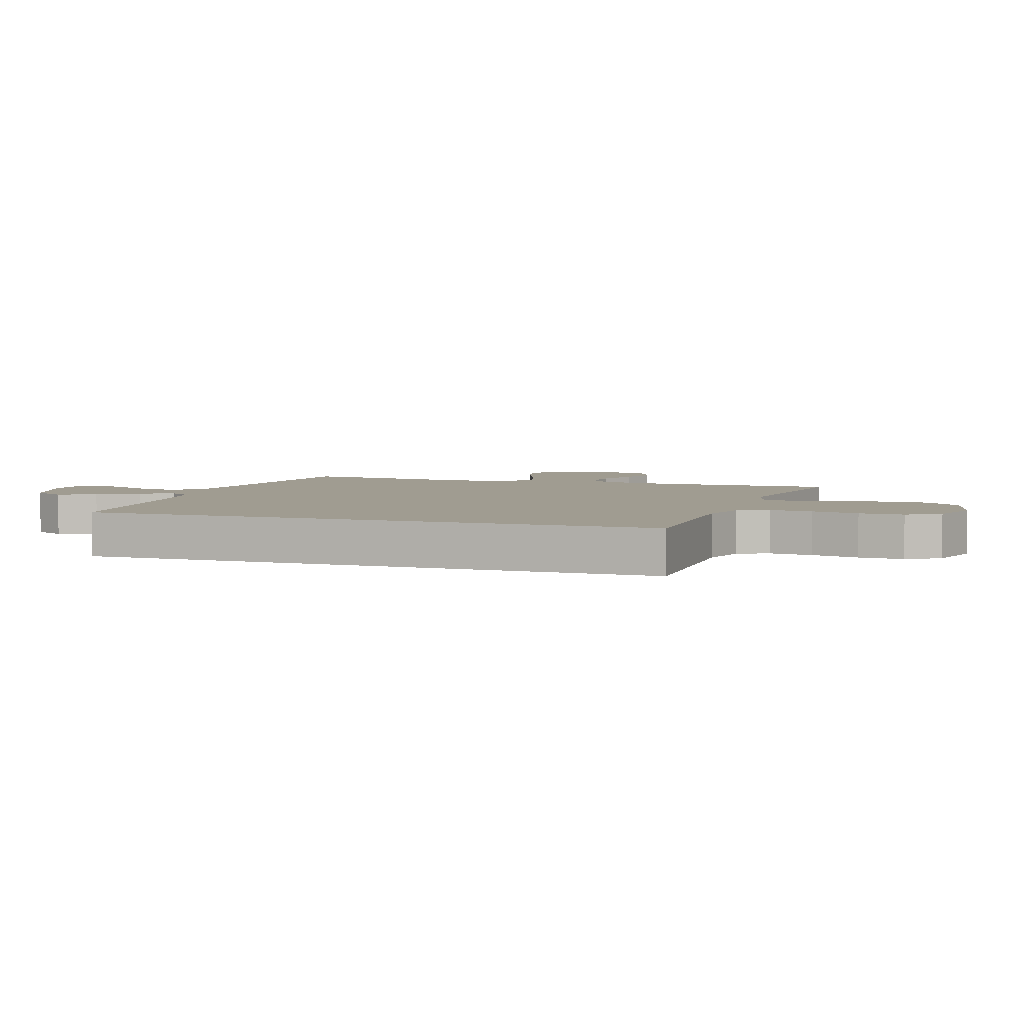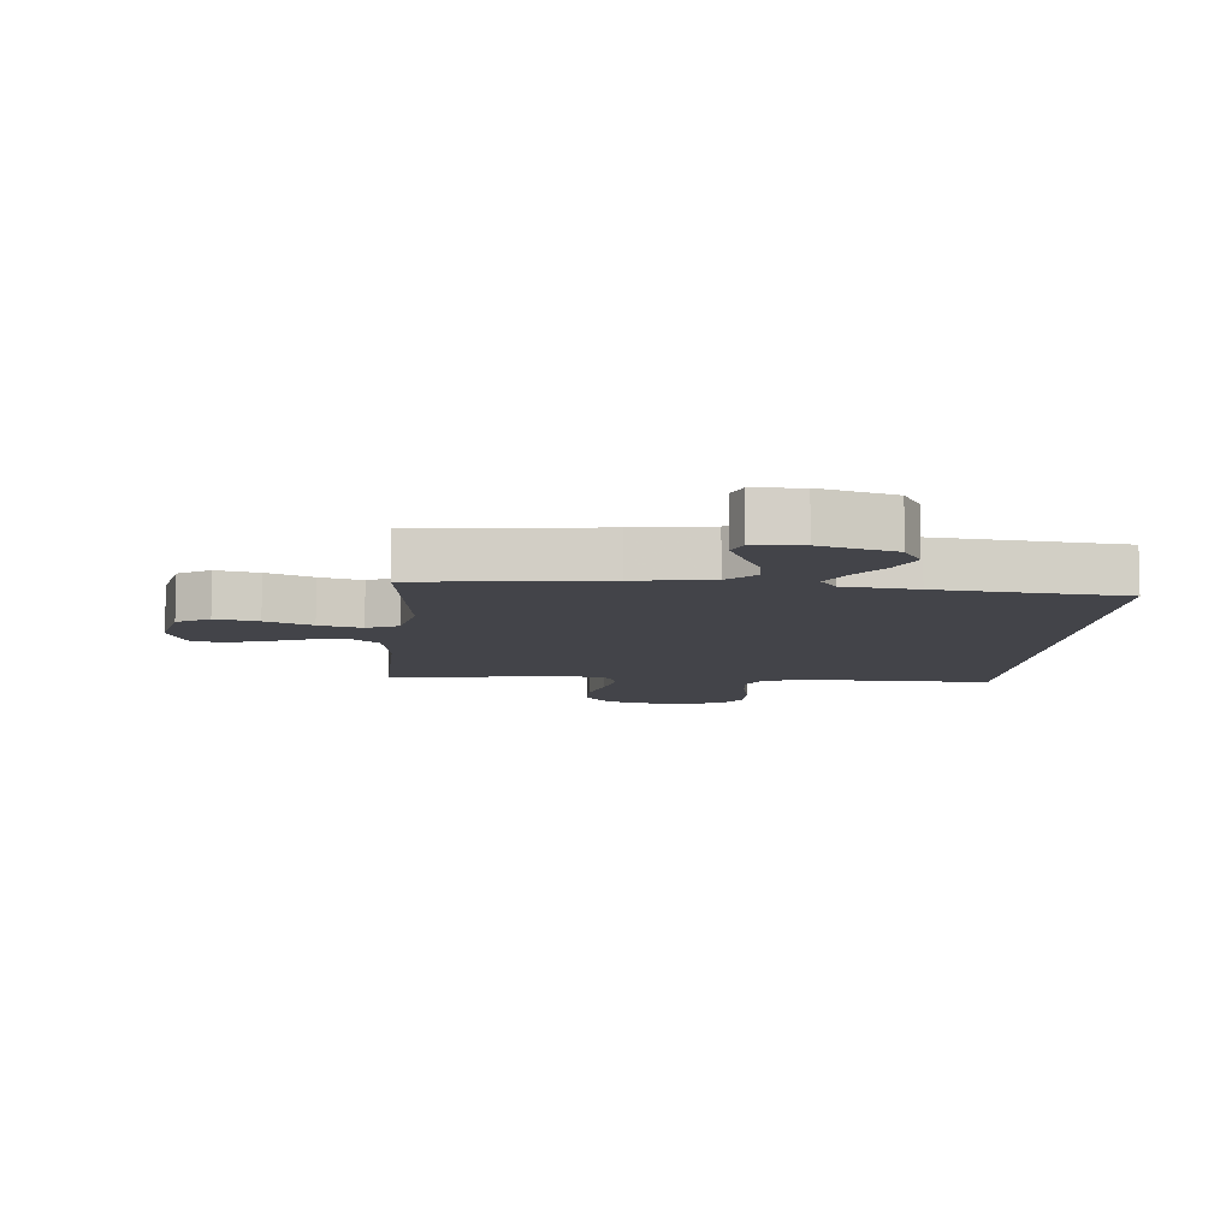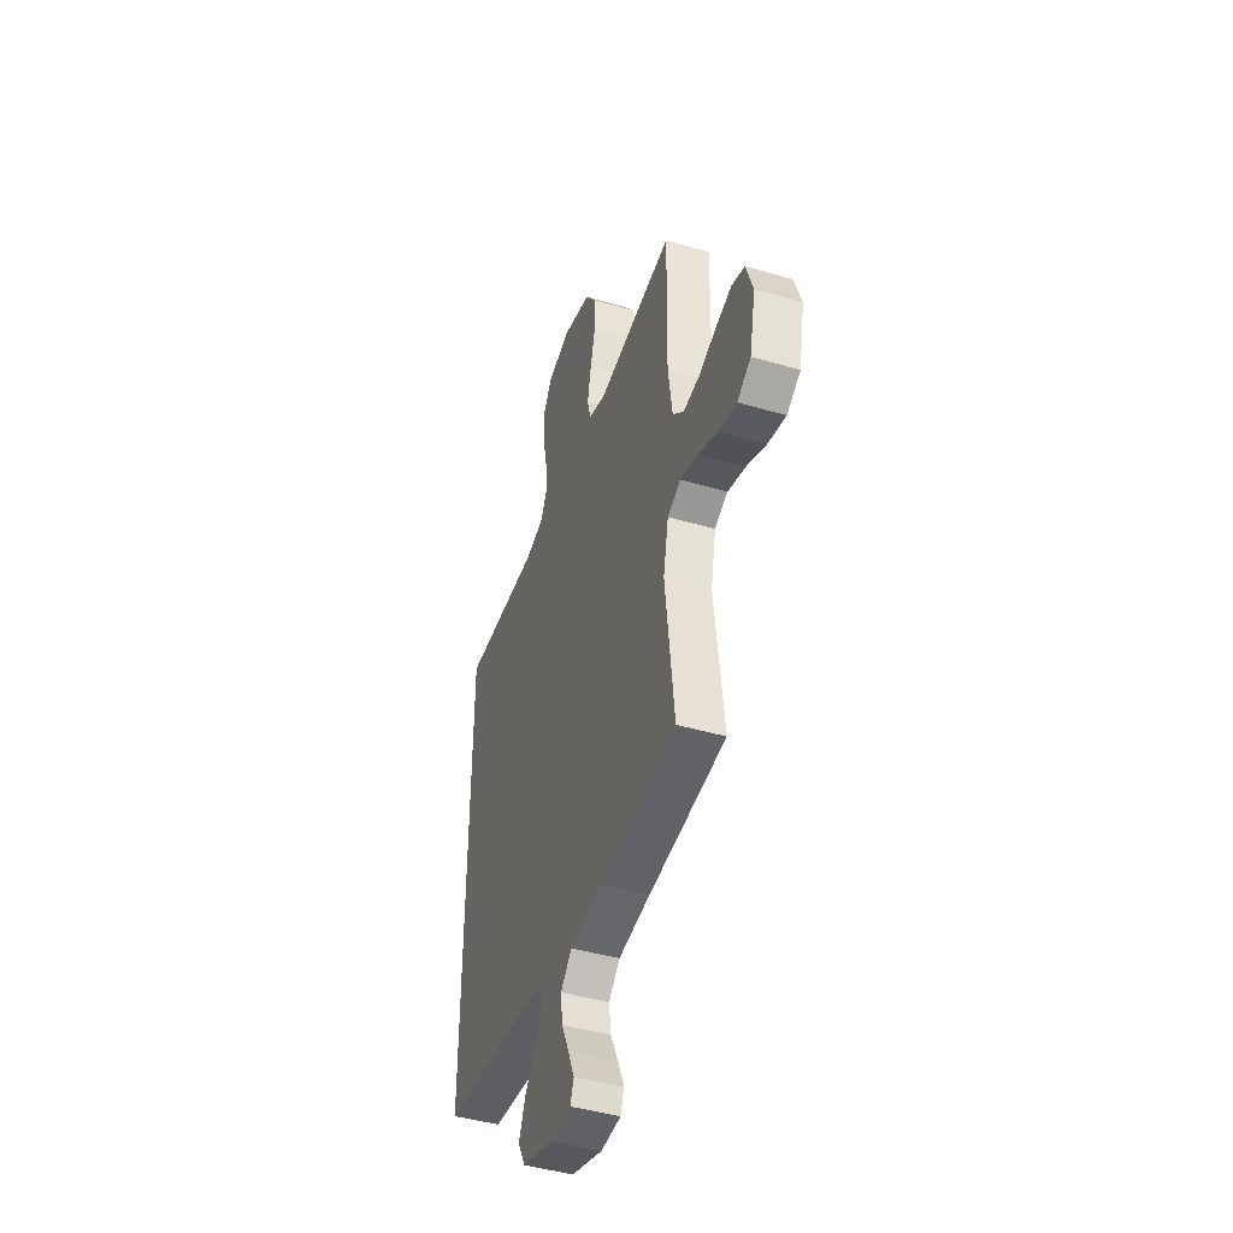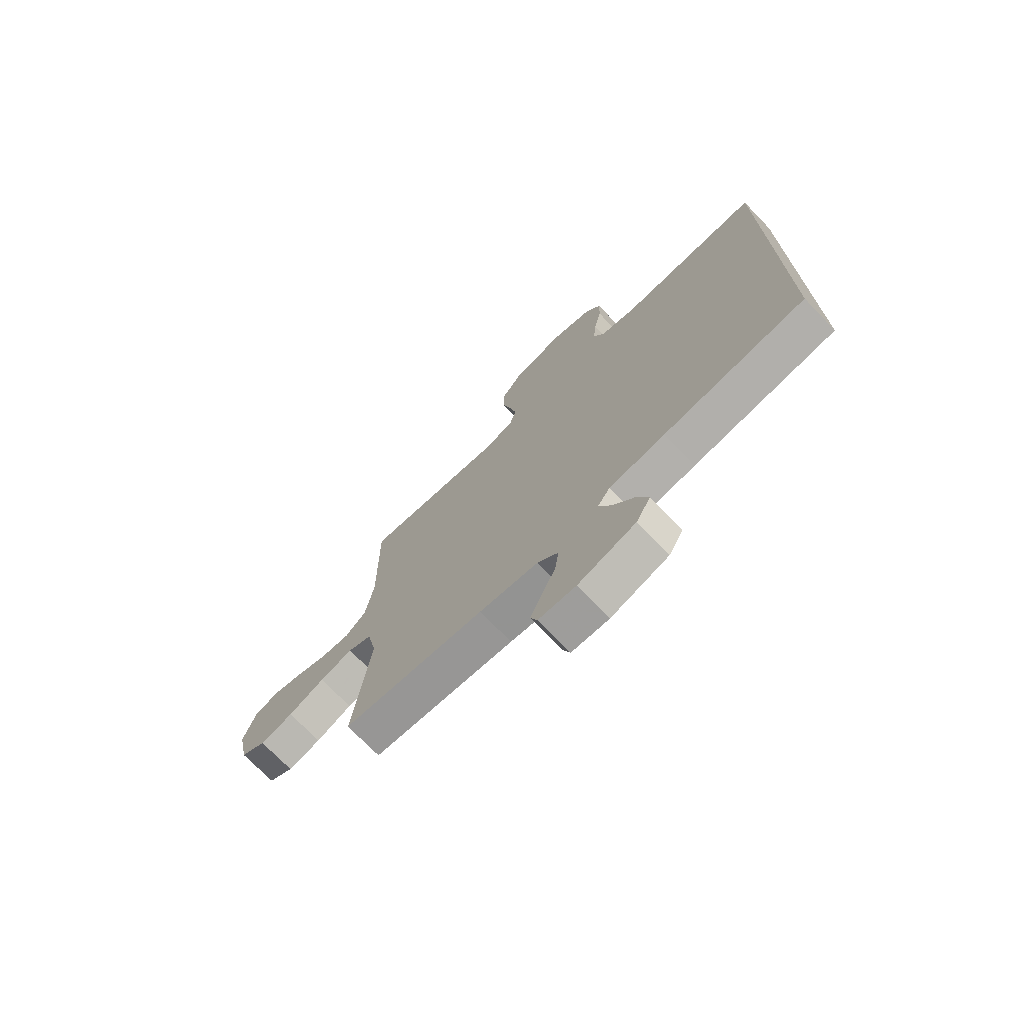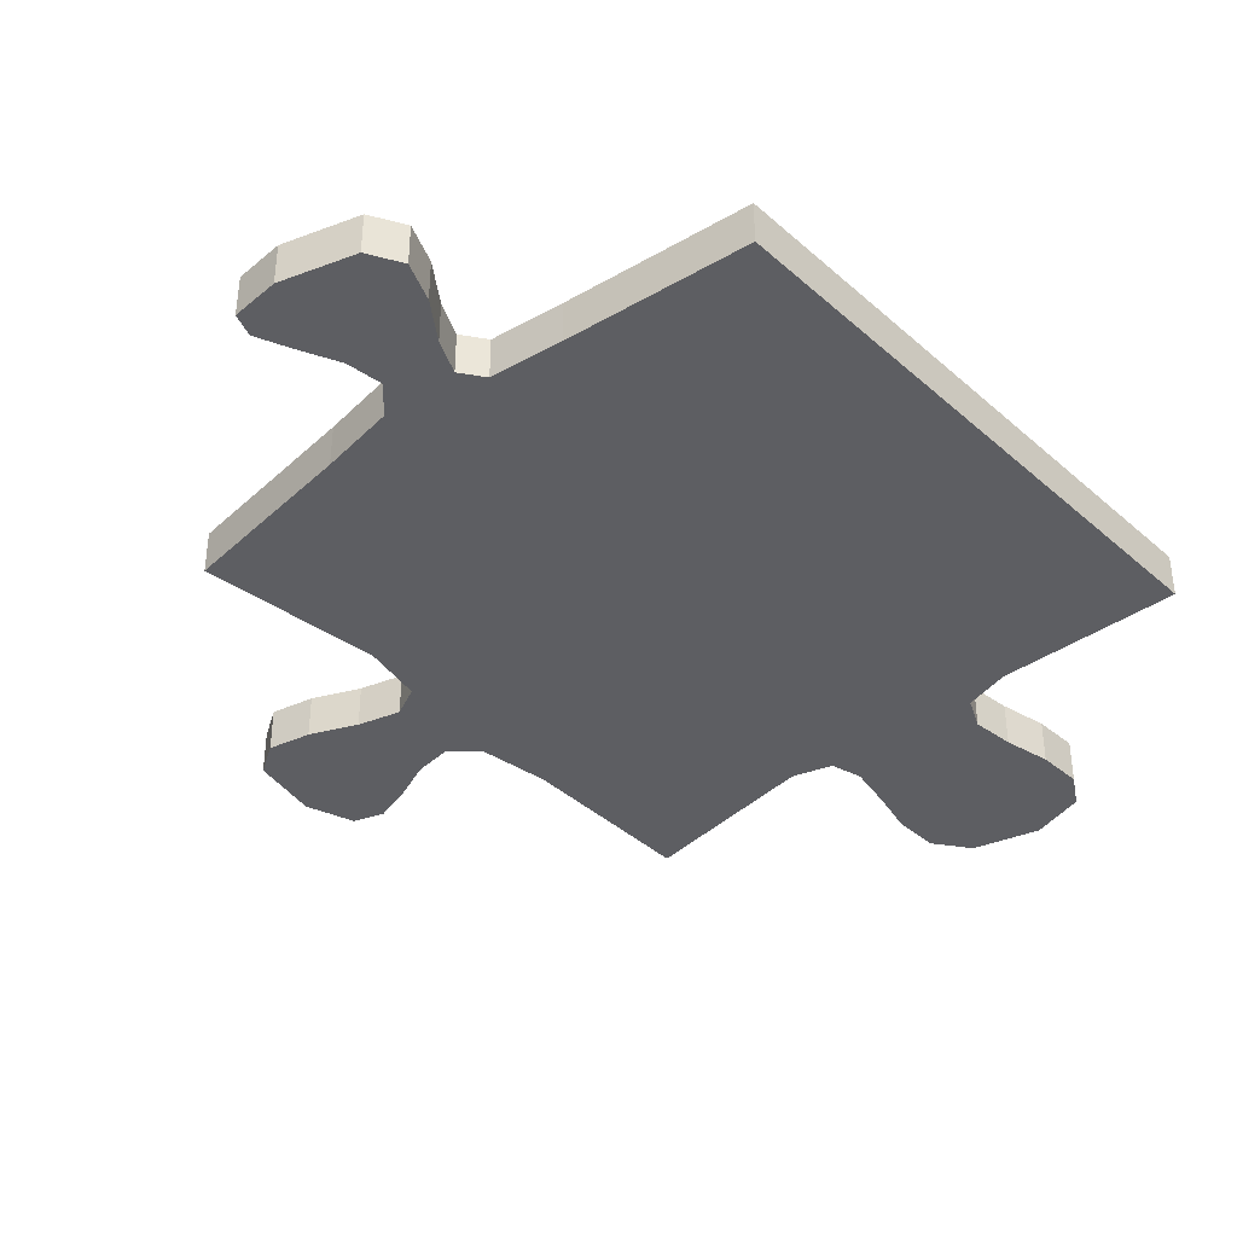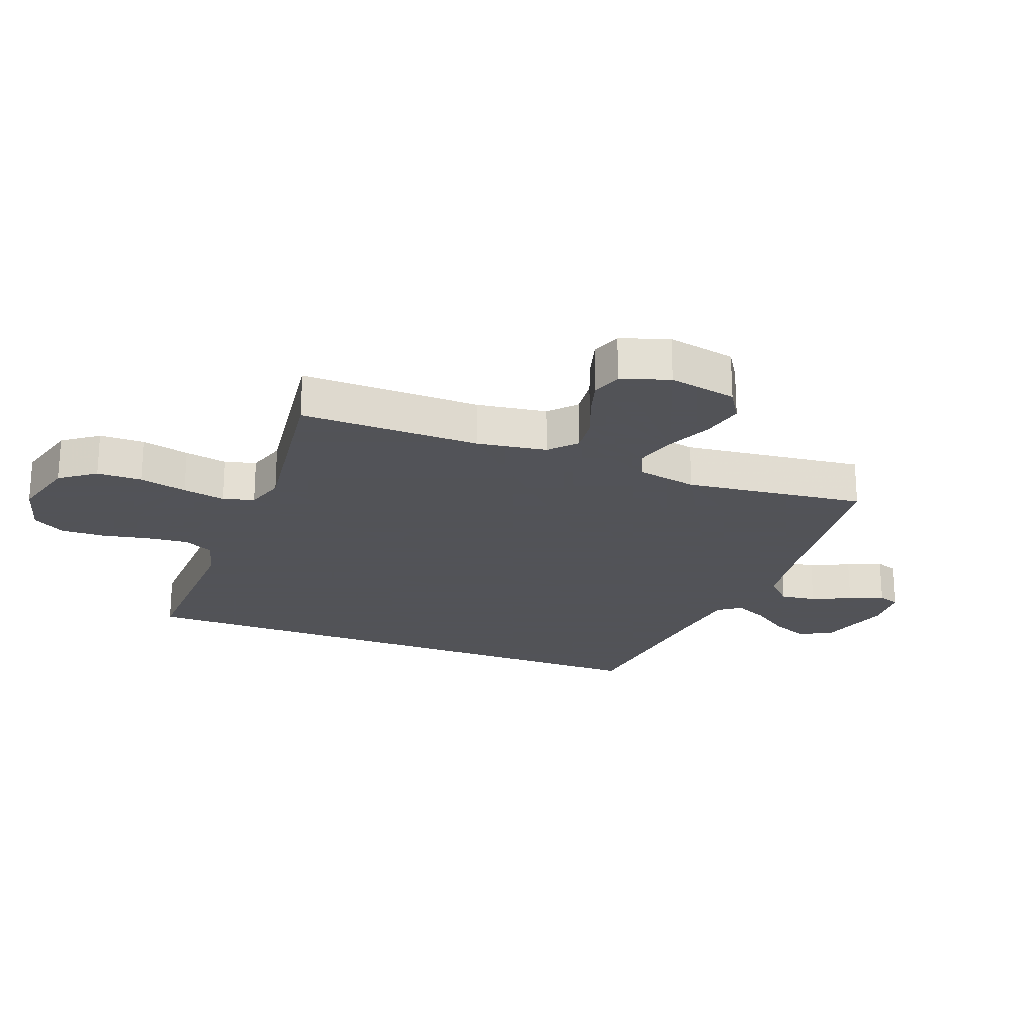
<metadata>
{"format":"obj","ext":"obj","renderer":"f3d","projection":"perspective","resolution":1024,"background":"white","views":[{"elev":4.3,"azim":-70.8,"up":"+Y"},{"elev":-8.4,"azim":175.2,"up":"+Y"},{"elev":-44.1,"azim":71.0,"up":"+Z"},{"elev":-73.3,"azim":-135.9,"up":"+Z"},{"elev":-38.7,"azim":-137.7,"up":"+Y"},{"elev":-22.5,"azim":69.2,"up":"+Y"}]}
</metadata>
<code>
v -0.5 0.07 -0.463
v -0.5 0.07 0.481
v -0.2 0.07 0.473
v -0.123 0.07 0.493
v -0.099 0.07 0.544
v -0.106 0.07 0.614
v -0.122 0.07 0.691
v -0.124 0.07 0.764
v -0.091 0.07 0.818
v 0 0.07 0.844
v 0.11 0.07 0.814
v 0.153 0.07 0.756
v 0.154 0.07 0.681
v 0.135 0.07 0.602
v 0.121 0.07 0.531
v 0.135 0.07 0.479
v 0.2 0.07 0.459
v 0.5 0.07 0.5
v 0.496 0.07 0.2
v 0.513 0.07 0.084
v 0.557 0.07 0.044
v 0.619 0.07 0.051
v 0.687 0.07 0.078
v 0.751 0.07 0.097
v 0.801 0.07 0.08
v 0.828 0.07 0
v 0.805 0.07 -0.113
v 0.752 0.07 -0.146
v 0.682 0.07 -0.13
v 0.606 0.07 -0.096
v 0.536 0.07 -0.076
v 0.485 0.07 -0.1
v 0.465 0.07 -0.2
v 0.5 0.07 -0.5
v 0.2 0.07 -0.535
v 0.075 0.07 -0.553
v 0.031 0.07 -0.597
v 0.039 0.07 -0.657
v 0.069 0.07 -0.721
v 0.093 0.07 -0.777
v 0.079 0.07 -0.814
v 0 0.07 -0.819
v -0.121 0.07 -0.782
v -0.151 0.07 -0.728
v -0.125 0.07 -0.666
v -0.081 0.07 -0.604
v -0.055 0.07 -0.549
v -0.082 0.07 -0.511
v -0.2 0.07 -0.496
v -0.5 0 -0.463
v -0.5 0 0.481
v -0.2 0 0.473
v -0.123 0 0.493
v -0.099 0 0.544
v -0.106 0 0.614
v -0.122 0 0.691
v -0.124 0 0.764
v -0.091 0 0.818
v 0 0 0.844
v 0.11 0 0.814
v 0.153 0 0.756
v 0.154 0 0.681
v 0.135 0 0.602
v 0.121 0 0.531
v 0.135 0 0.479
v 0.2 0 0.459
v 0.5 0 0.5
v 0.496 0 0.2
v 0.513 0 0.084
v 0.557 0 0.044
v 0.619 0 0.051
v 0.687 0 0.078
v 0.751 0 0.097
v 0.801 0 0.08
v 0.828 0 0
v 0.805 0 -0.113
v 0.752 0 -0.146
v 0.682 0 -0.13
v 0.606 0 -0.096
v 0.536 0 -0.076
v 0.485 0 -0.1
v 0.465 0 -0.2
v 0.5 0 -0.5
v 0.2 0 -0.535
v 0.075 0 -0.553
v 0.031 0 -0.597
v 0.039 0 -0.657
v 0.069 0 -0.721
v 0.093 0 -0.777
v 0.079 0 -0.814
v 0 0 -0.819
v -0.121 0 -0.782
v -0.151 0 -0.728
v -0.125 0 -0.666
v -0.081 0 -0.604
v -0.055 0 -0.549
v -0.082 0 -0.511
v -0.2 0 -0.496
f 44 45 46
f 43 44 46
f 42 43 46
f 41 42 46
f 40 41 46
f 39 40 46
f 38 39 46
f 37 38 46 47
f 36 37 47 48
f 33 34 35
f 35 36 48
f 33 35 48
f 32 33 48
f 28 29 30
f 27 28 30
f 26 27 30
f 25 26 30
f 24 25 30
f 23 24 30
f 22 23 30
f 21 22 30 31
f 20 21 31 32
f 17 18 19
f 32 48 49
f 20 32 49
f 19 20 49
f 17 19 49
f 16 17 49
f 12 13 14
f 11 12 14
f 10 11 14
f 9 10 14
f 8 9 14
f 7 8 14
f 6 7 14
f 5 6 14 15
f 49 1 2 3
f 49 3 4
f 15 16 49
f 5 15 49
f 4 5 49
f 95 94 93
f 95 93 92
f 95 92 91
f 95 91 90
f 95 90 89
f 95 89 88
f 95 88 87
f 96 95 87 86
f 97 96 86 85
f 84 83 82
f 97 85 84
f 97 84 82
f 97 82 81
f 79 78 77
f 79 77 76
f 79 76 75
f 79 75 74
f 79 74 73
f 79 73 72
f 79 72 71
f 80 79 71 70
f 81 80 70 69
f 68 67 66
f 98 97 81
f 98 81 69
f 98 69 68
f 98 68 66
f 98 66 65
f 63 62 61
f 63 61 60
f 63 60 59
f 63 59 58
f 63 58 57
f 63 57 56
f 63 56 55
f 64 63 55 54
f 52 51 50 98
f 53 52 98
f 98 65 64
f 98 64 54
f 98 54 53
f 1 50 51 2
f 2 51 52 3
f 3 52 53 4
f 4 53 54 5
f 5 54 55 6
f 6 55 56 7
f 7 56 57 8
f 8 57 58 9
f 9 58 59 10
f 10 59 60 11
f 11 60 61 12
f 12 61 62 13
f 13 62 63 14
f 14 63 64 15
f 15 64 65 16
f 16 65 66 17
f 17 66 67 18
f 18 67 68 19
f 19 68 69 20
f 20 69 70 21
f 21 70 71 22
f 22 71 72 23
f 23 72 73 24
f 24 73 74 25
f 25 74 75 26
f 26 75 76 27
f 27 76 77 28
f 28 77 78 29
f 29 78 79 30
f 30 79 80 31
f 31 80 81 32
f 32 81 82 33
f 33 82 83 34
f 34 83 84 35
f 35 84 85 36
f 36 85 86 37
f 37 86 87 38
f 38 87 88 39
f 39 88 89 40
f 40 89 90 41
f 41 90 91 42
f 42 91 92 43
f 43 92 93 44
f 44 93 94 45
f 45 94 95 46
f 46 95 96 47
f 47 96 97 48
f 48 97 98 49
f 49 98 50 1

</code>
